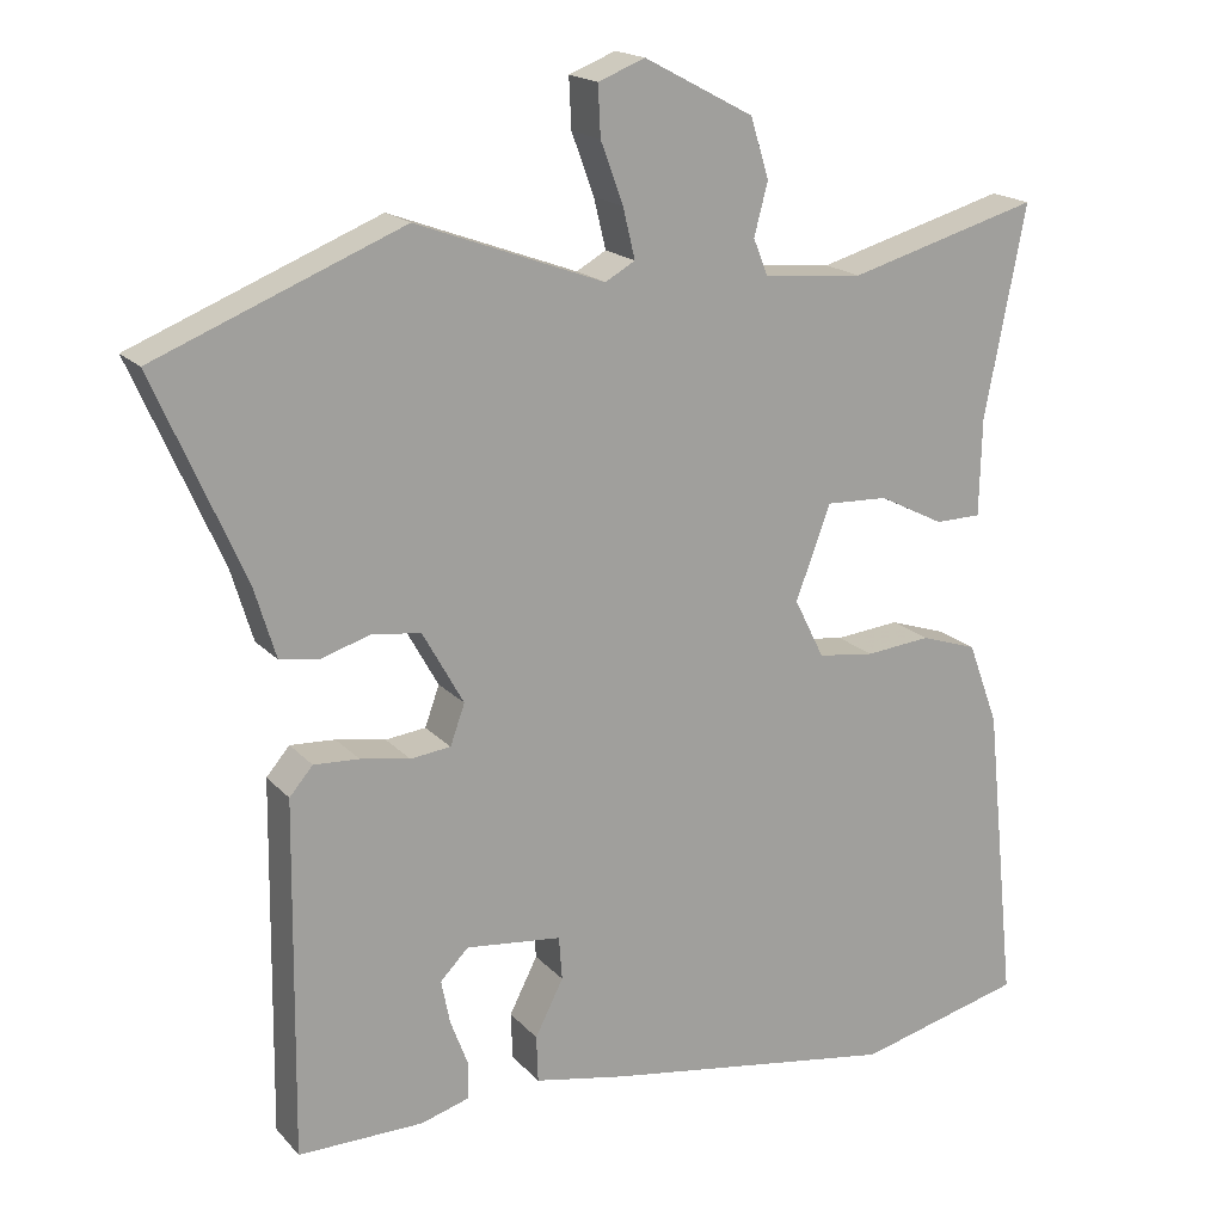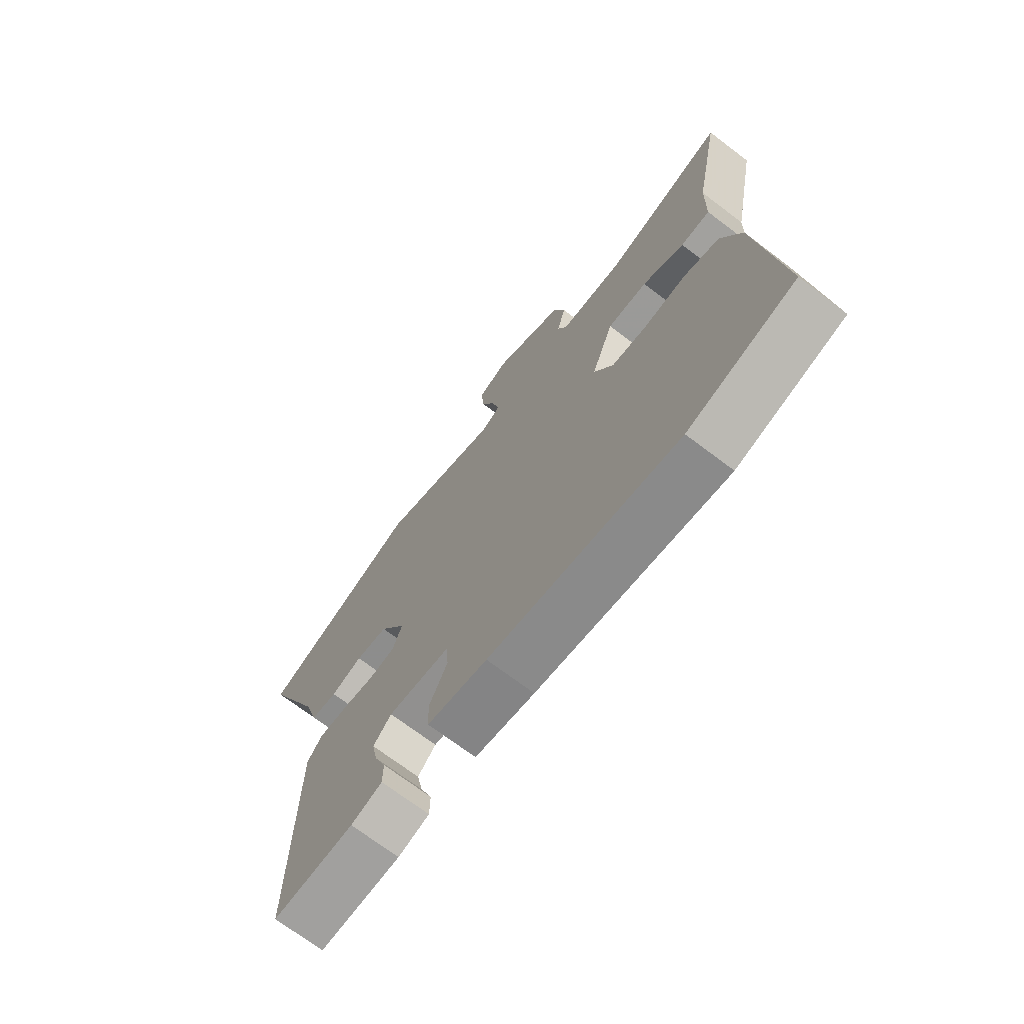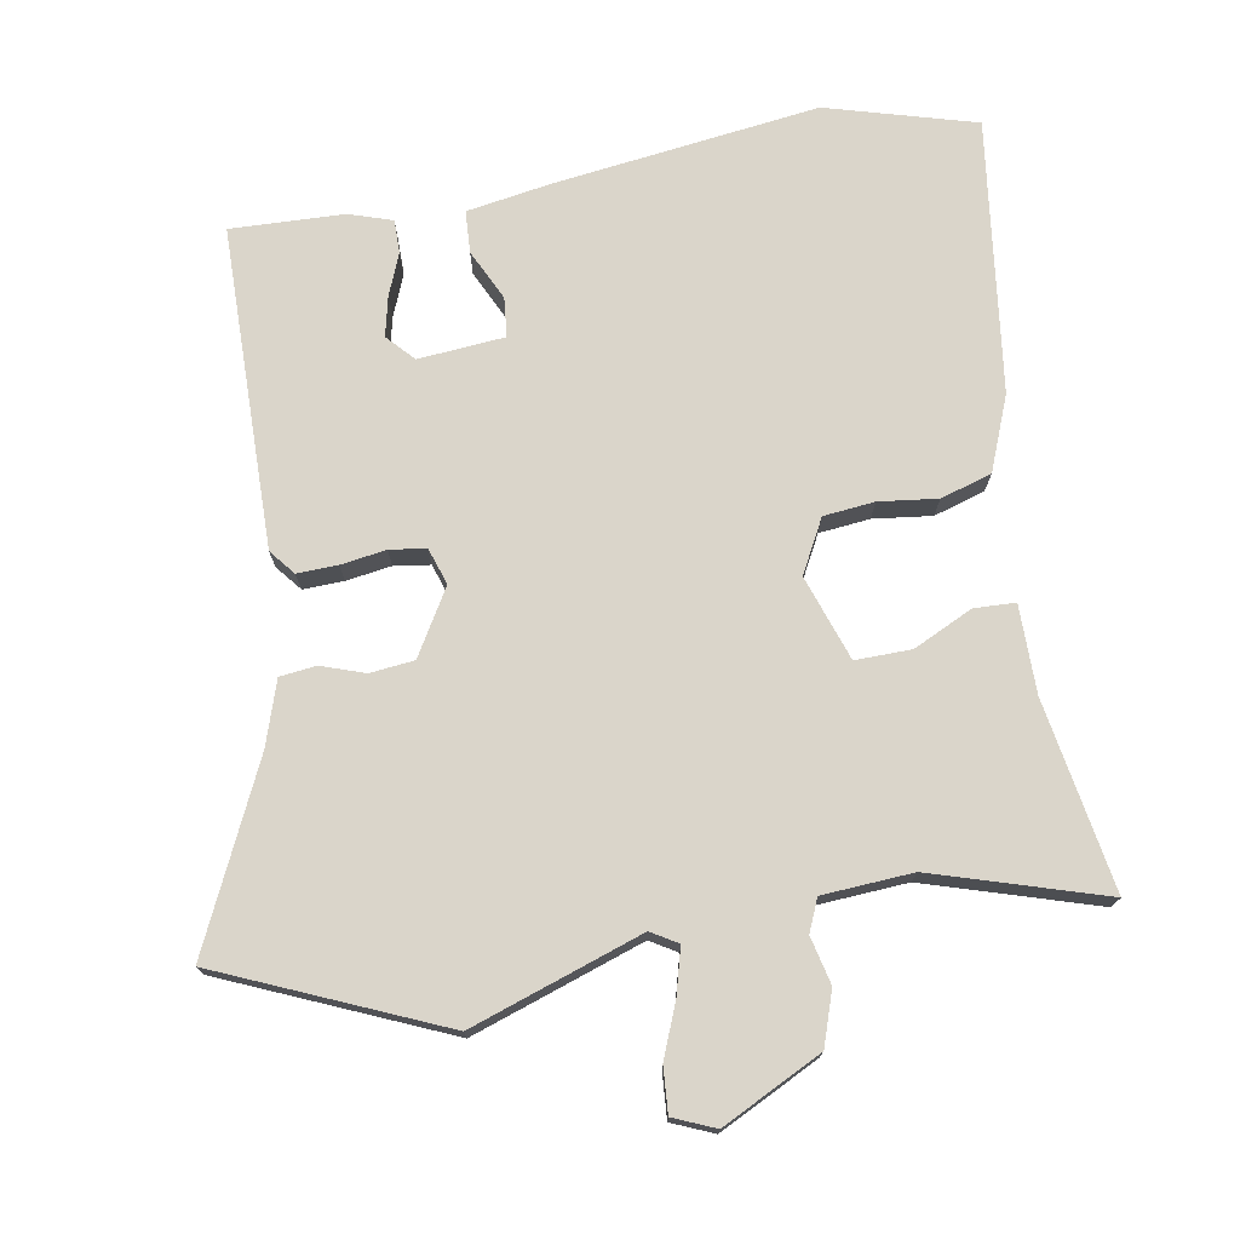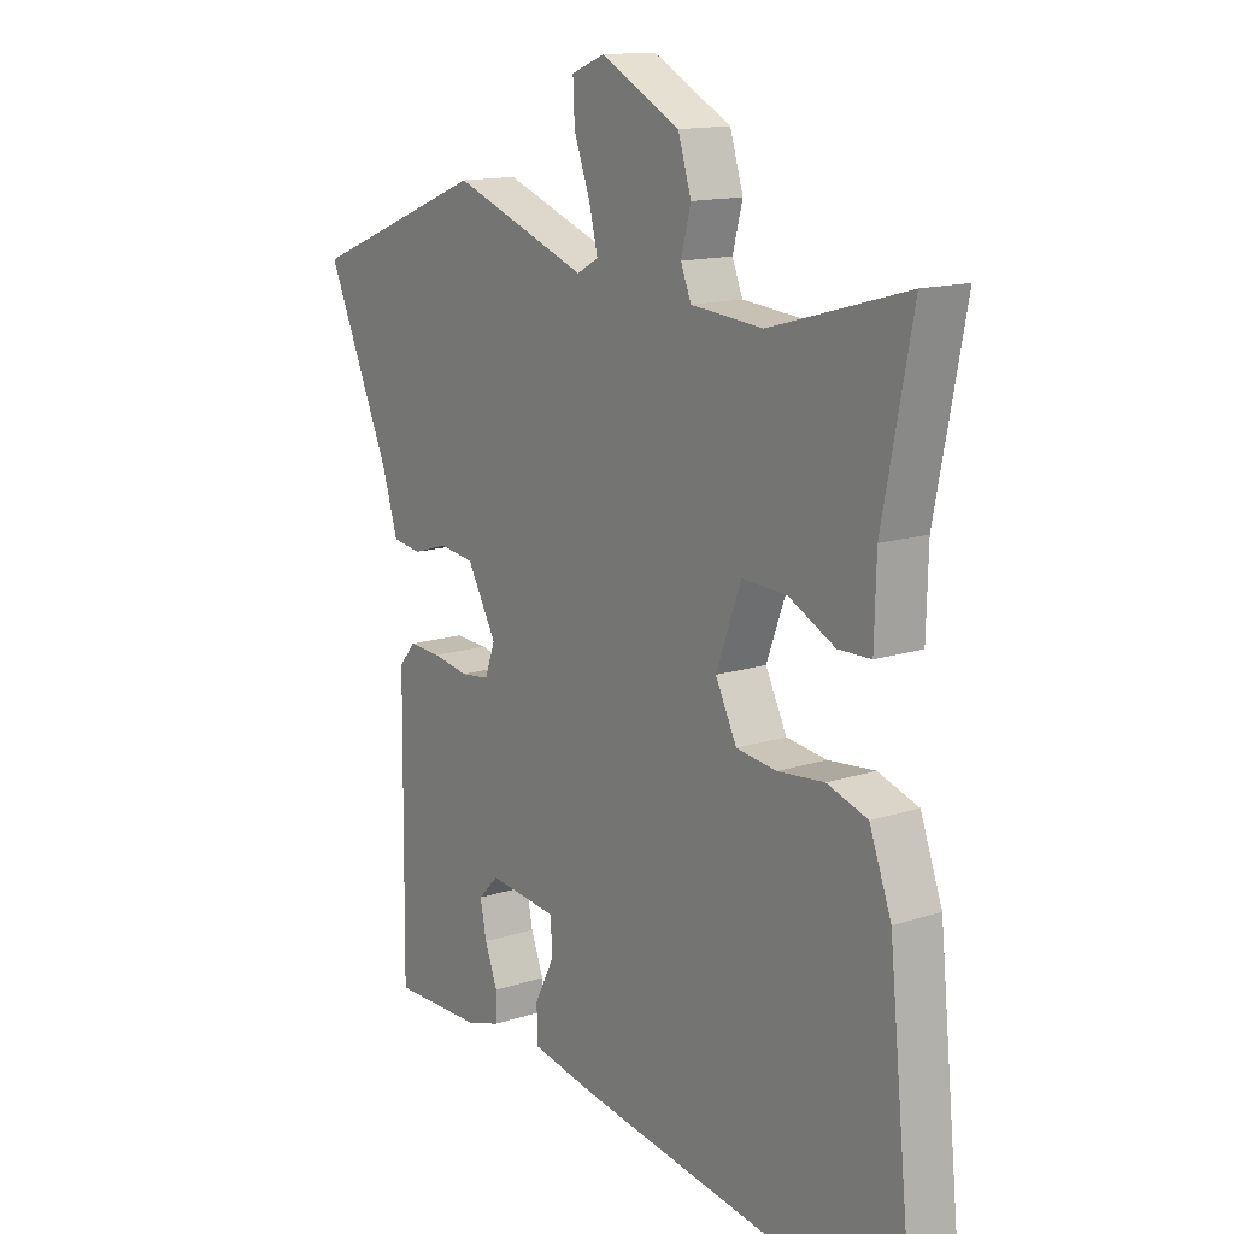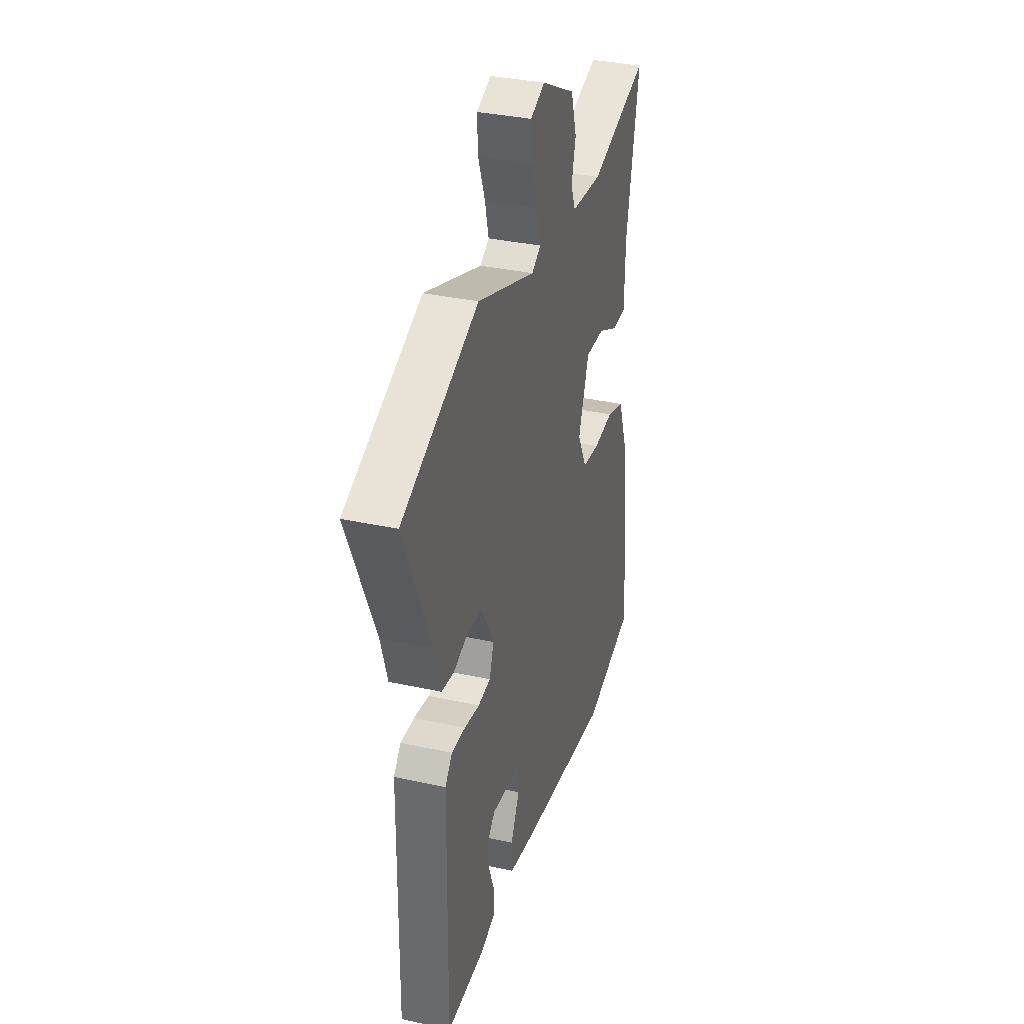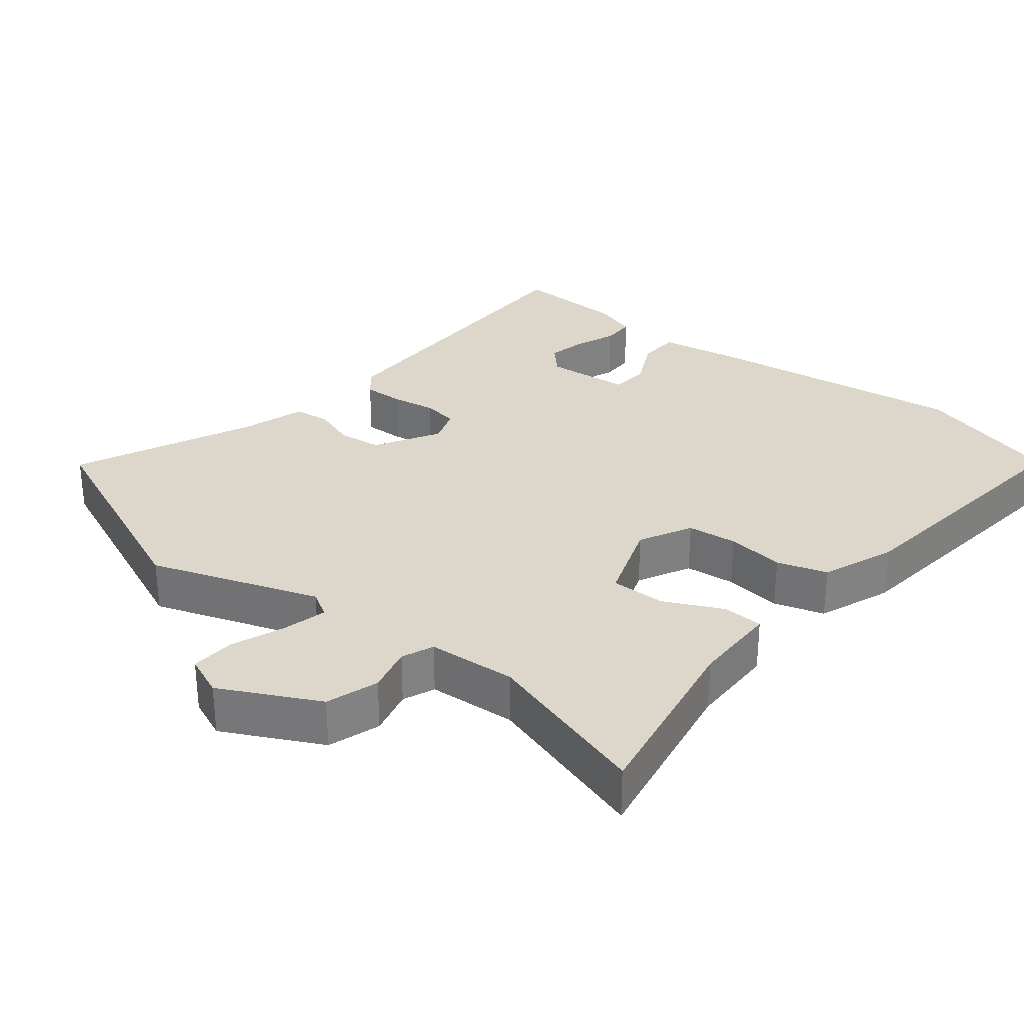
<metadata>
{"format":"obj","ext":"obj","renderer":"f3d","projection":"perspective","resolution":1024,"background":"white","views":[{"elev":17.9,"azim":-27.8,"up":"+Z"},{"elev":-71.2,"azim":52.9,"up":"+Z"},{"elev":74.2,"azim":-8.5,"up":"+Y"},{"elev":14.1,"azim":54.1,"up":"+Z"},{"elev":34.7,"azim":-73.6,"up":"+Z"},{"elev":30.7,"azim":39.6,"up":"+Y"}]}
</metadata>
<code>
v -0.609 0.07 0.456
v -0.302 0.07 0.58
v -0.068 0.07 0.494
v -0.031 0.07 0.515
v -0.046 0.07 0.577
v -0.074 0.07 0.653
v -0.077 0.07 0.715
v -0.019 0.07 0.738
v 0.117 0.07 0.666
v 0.14 0.07 0.592
v 0.123 0.07 0.527
v 0.141 0.07 0.482
v 0.265 0.07 0.471
v 0.502 0.07 0.538
v 0.451 0.07 0.277
v 0.448 0.07 0.156
v 0.391 0.07 0.155
v 0.31 0.07 0.196
v 0.233 0.07 0.199
v 0.19 0.07 0.083
v 0.227 0.07 0.009
v 0.297 0.07 0
v 0.378 0.07 0.008
v 0.448 0.07 -0.015
v 0.486 0.07 -0.118
v 0.525 0.07 -0.494
v 0.319 0.07 -0.547
v -0.045 0.07 -0.491
v -0.16 0.07 -0.469
v -0.162 0.07 -0.411
v -0.127 0.07 -0.342
v -0.131 0.07 -0.288
v -0.25 0.07 -0.275
v -0.285 0.07 -0.311
v -0.274 0.07 -0.366
v -0.252 0.07 -0.424
v -0.253 0.07 -0.47
v -0.313 0.07 -0.488
v -0.469 0.07 -0.49
v -0.464 0.07 -0.048
v -0.435 0.07 -0.014
v -0.379 0.07 -0.017
v -0.317 0.07 -0.028
v -0.267 0.07 -0.022
v -0.249 0.07 0.028
v -0.3 0.07 0.119
v -0.361 0.07 0.127
v -0.421 0.07 0.108
v -0.471 0.07 0.115
v -0.498 0.07 0.204
v -0.609 0 0.456
v -0.302 0 0.58
v -0.068 0 0.494
v -0.031 0 0.515
v -0.046 0 0.577
v -0.074 0 0.653
v -0.077 0 0.715
v -0.019 0 0.738
v 0.117 0 0.666
v 0.14 0 0.592
v 0.123 0 0.527
v 0.141 0 0.482
v 0.265 0 0.471
v 0.502 0 0.538
v 0.451 0 0.277
v 0.448 0 0.156
v 0.391 0 0.155
v 0.31 0 0.196
v 0.233 0 0.199
v 0.19 0 0.083
v 0.227 0 0.009
v 0.297 0 0
v 0.378 0 0.008
v 0.448 0 -0.015
v 0.486 0 -0.118
v 0.525 0 -0.494
v 0.319 0 -0.547
v -0.045 0 -0.491
v -0.16 0 -0.469
v -0.162 0 -0.411
v -0.127 0 -0.342
v -0.131 0 -0.288
v -0.25 0 -0.275
v -0.285 0 -0.311
v -0.274 0 -0.366
v -0.252 0 -0.424
v -0.253 0 -0.47
v -0.313 0 -0.488
v -0.469 0 -0.49
v -0.464 0 -0.048
v -0.435 0 -0.014
v -0.379 0 -0.017
v -0.317 0 -0.028
v -0.267 0 -0.022
v -0.249 0 0.028
v -0.3 0 0.119
v -0.361 0 0.127
v -0.421 0 0.108
v -0.471 0 0.115
v -0.498 0 0.204
f 47 48 49 50
f 46 47 50 1
f 40 41 42 43
f 40 43 44
f 39 40 44
f 38 39 44
f 35 36 37 38
f 34 35 38
f 34 38 44 45
f 28 29 30 31
f 28 31 32
f 27 28 32
f 26 27 32
f 25 26 32
f 22 23 24 25
f 21 22 25 32
f 20 21 32 33
f 15 16 17 18
f 13 14 15 18
f 12 13 18 19
f 11 12 19 20
f 9 10 11
f 8 9 11
f 5 6 7 8
f 4 5 8 11
f 3 4 11 20
f 46 1 2 3
f 45 46 3 20
f 33 34 45
f 20 33 45
f 100 99 98 97
f 51 100 97 96
f 93 92 91 90
f 94 93 90
f 94 90 89
f 94 89 88
f 88 87 86 85
f 88 85 84
f 95 94 88 84
f 81 80 79 78
f 82 81 78
f 82 78 77
f 82 77 76
f 82 76 75
f 75 74 73 72
f 82 75 72 71
f 83 82 71 70
f 68 67 66 65
f 68 65 64 63
f 69 68 63 62
f 70 69 62 61
f 61 60 59
f 61 59 58
f 58 57 56 55
f 61 58 55 54
f 70 61 54 53
f 53 52 51 96
f 70 53 96 95
f 95 84 83
f 95 83 70
f 1 51 52 2
f 2 52 53 3
f 3 53 54 4
f 4 54 55 5
f 5 55 56 6
f 6 56 57 7
f 7 57 58 8
f 8 58 59 9
f 9 59 60 10
f 10 60 61 11
f 11 61 62 12
f 12 62 63 13
f 13 63 64 14
f 14 64 65 15
f 15 65 66 16
f 16 66 67 17
f 17 67 68 18
f 18 68 69 19
f 19 69 70 20
f 20 70 71 21
f 21 71 72 22
f 22 72 73 23
f 23 73 74 24
f 24 74 75 25
f 25 75 76 26
f 26 76 77 27
f 27 77 78 28
f 28 78 79 29
f 29 79 80 30
f 30 80 81 31
f 31 81 82 32
f 32 82 83 33
f 33 83 84 34
f 34 84 85 35
f 35 85 86 36
f 36 86 87 37
f 37 87 88 38
f 38 88 89 39
f 39 89 90 40
f 40 90 91 41
f 41 91 92 42
f 42 92 93 43
f 43 93 94 44
f 44 94 95 45
f 45 95 96 46
f 46 96 97 47
f 47 97 98 48
f 48 98 99 49
f 49 99 100 50
f 50 100 51 1

</code>
